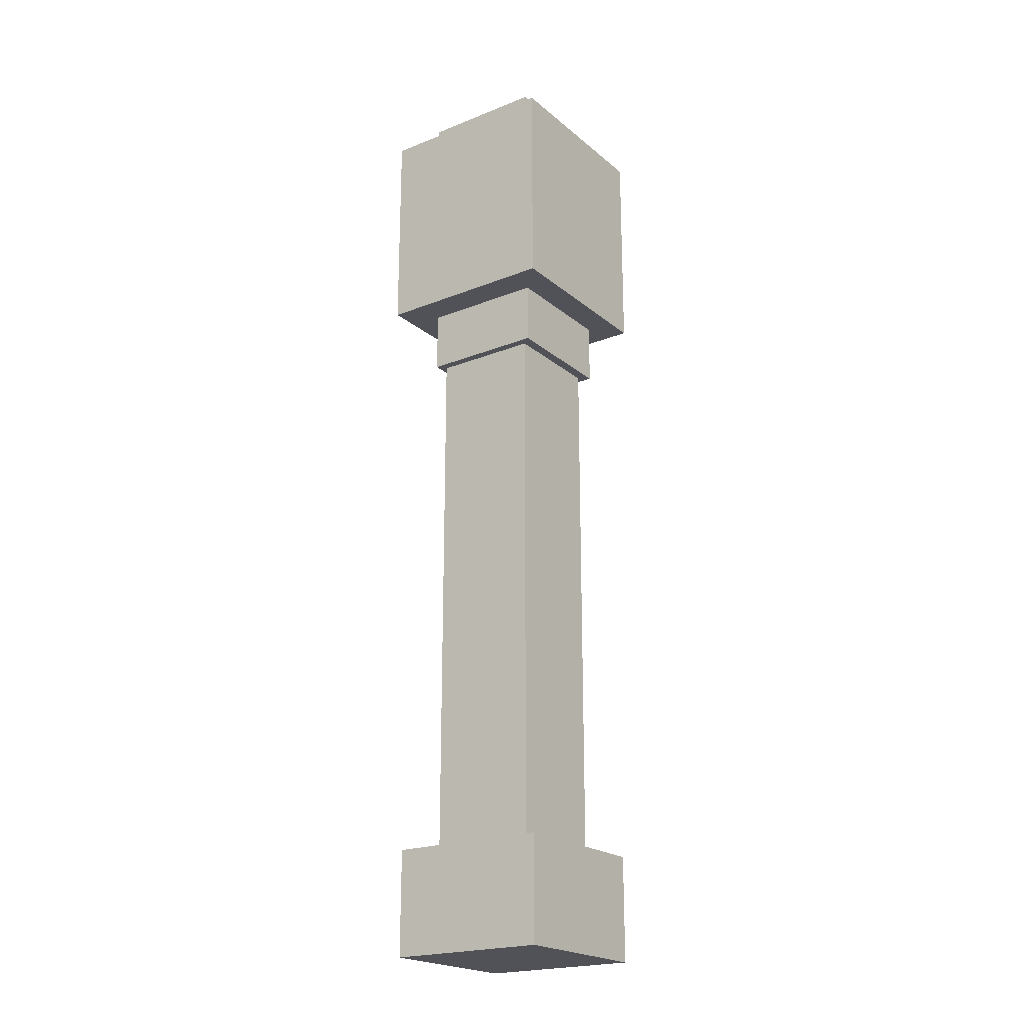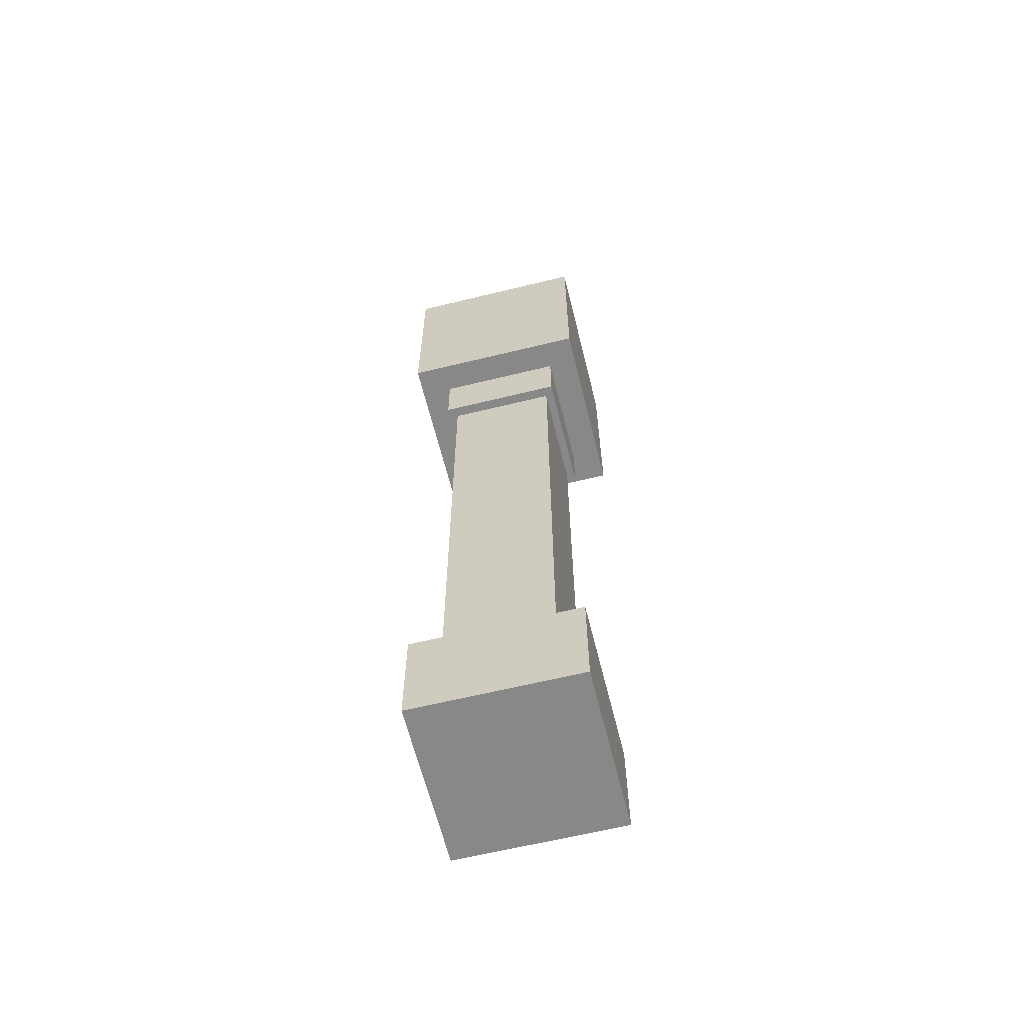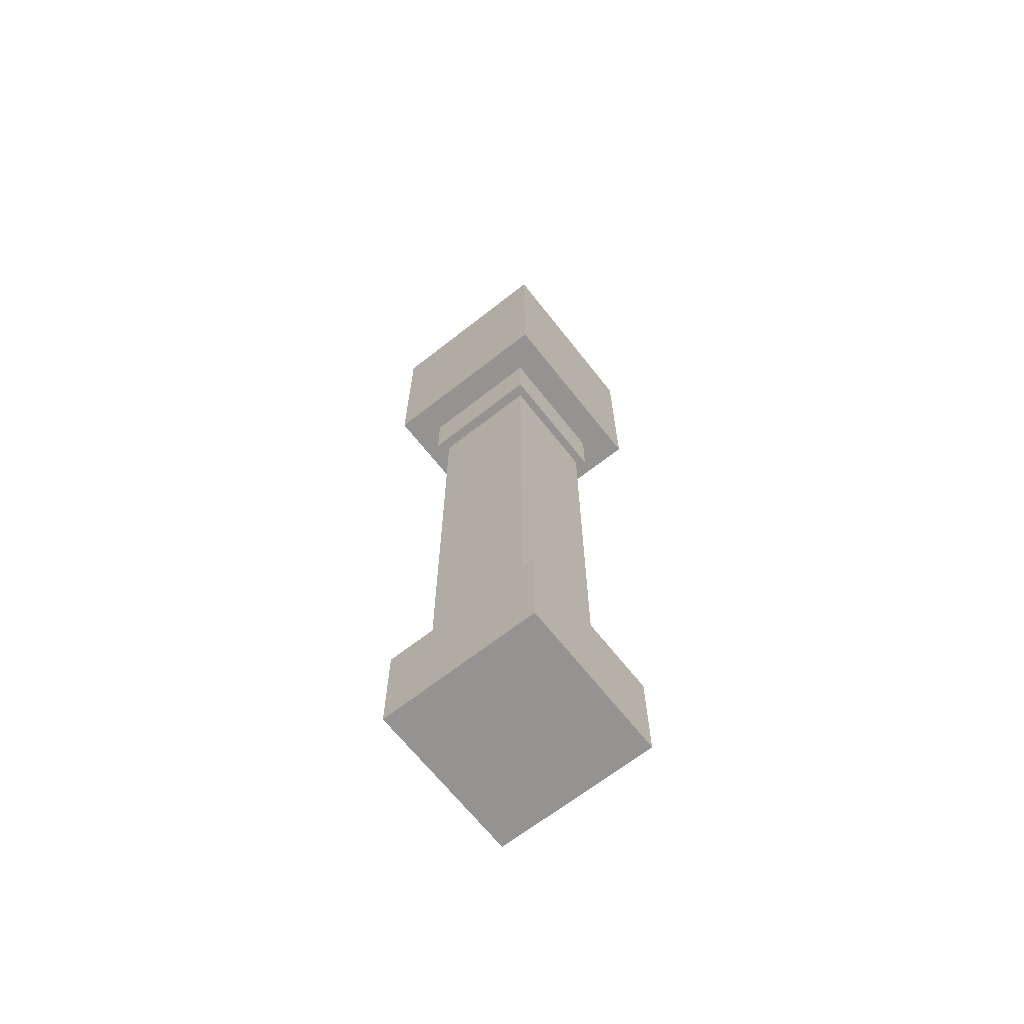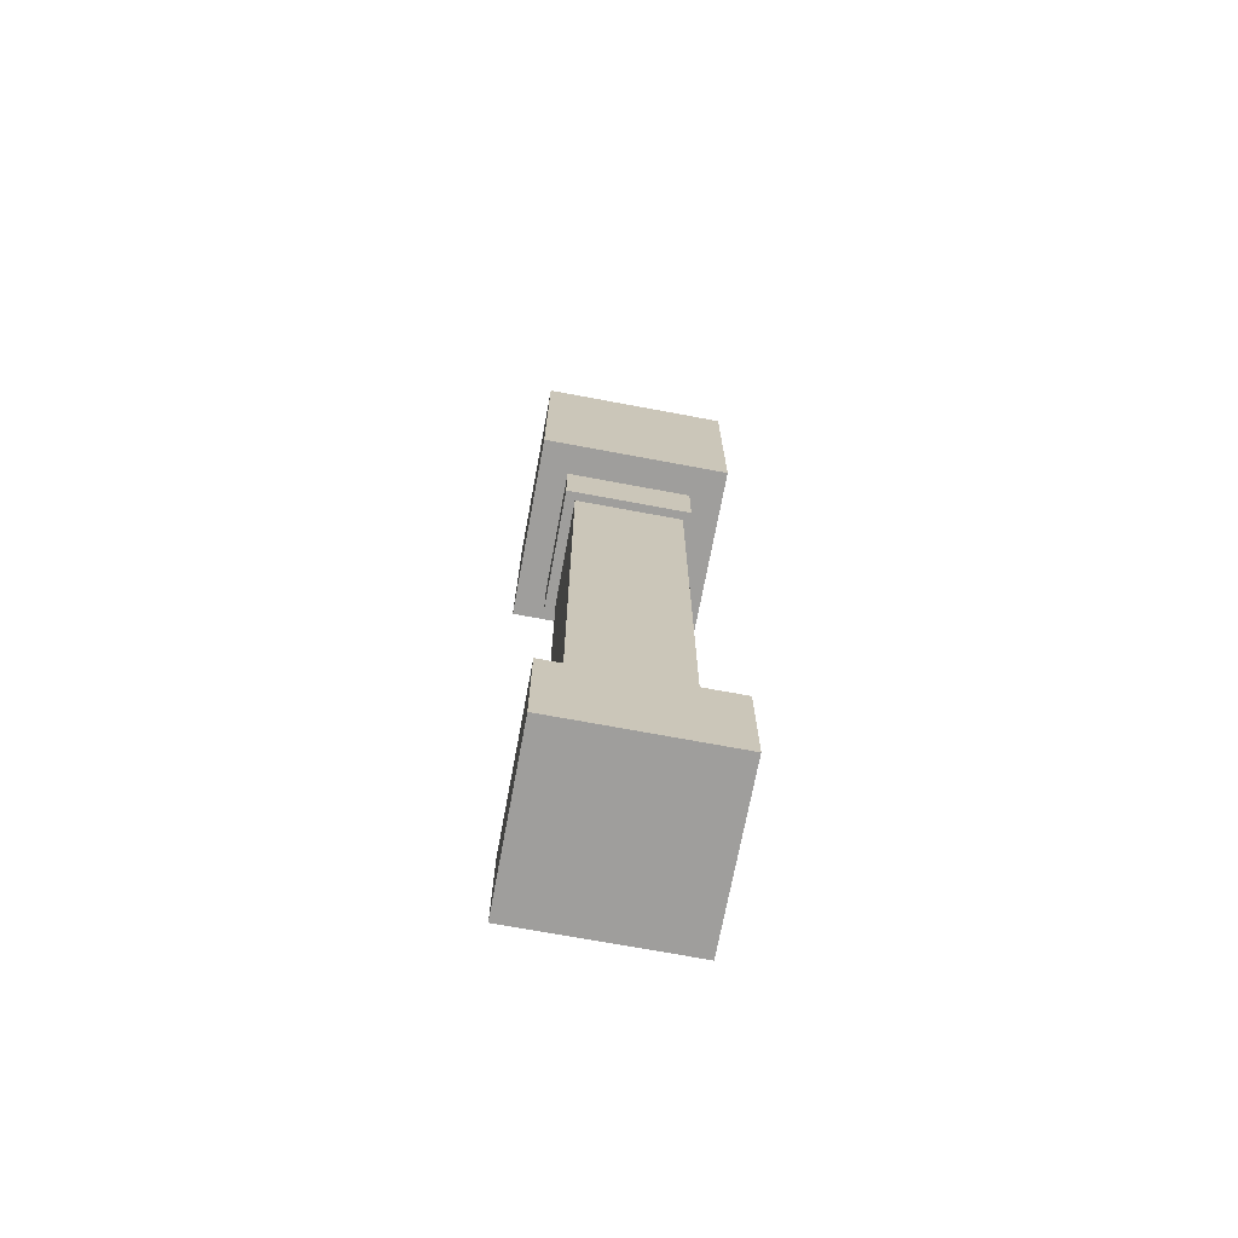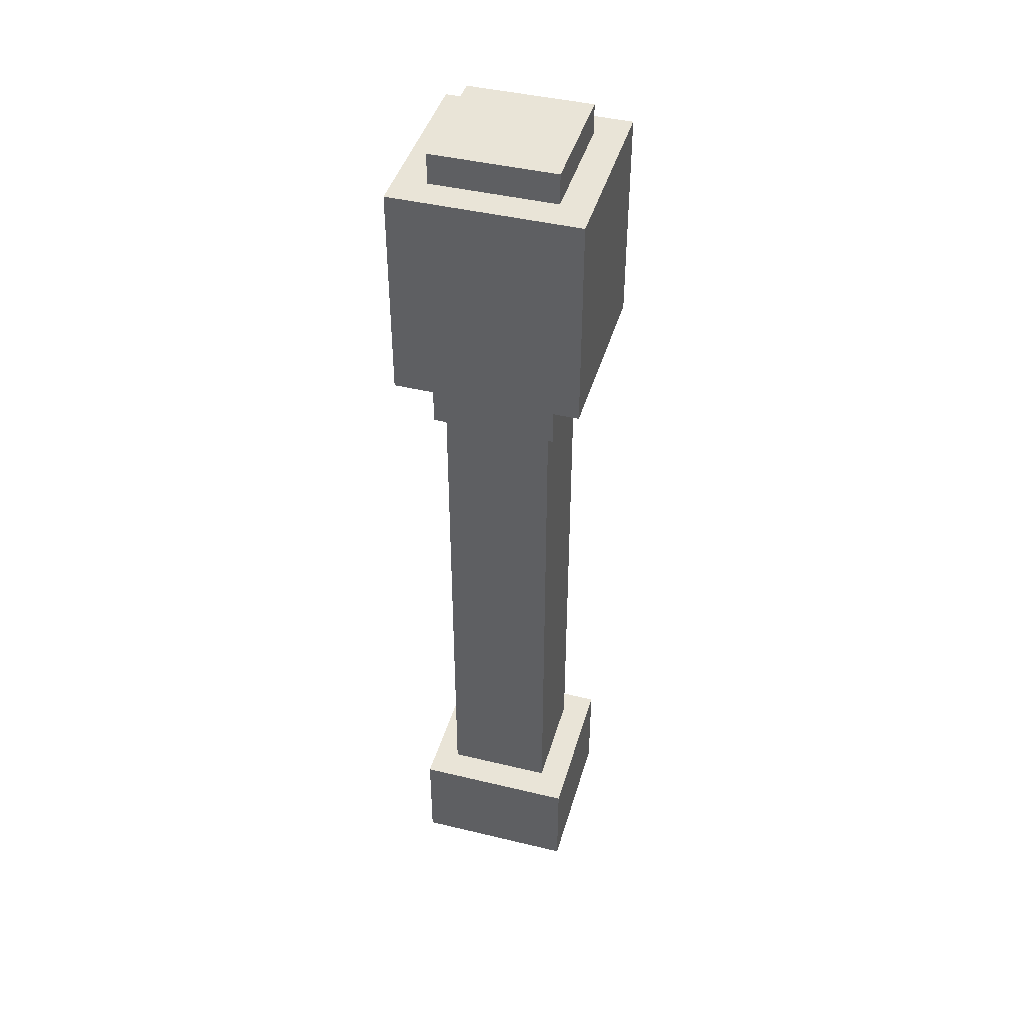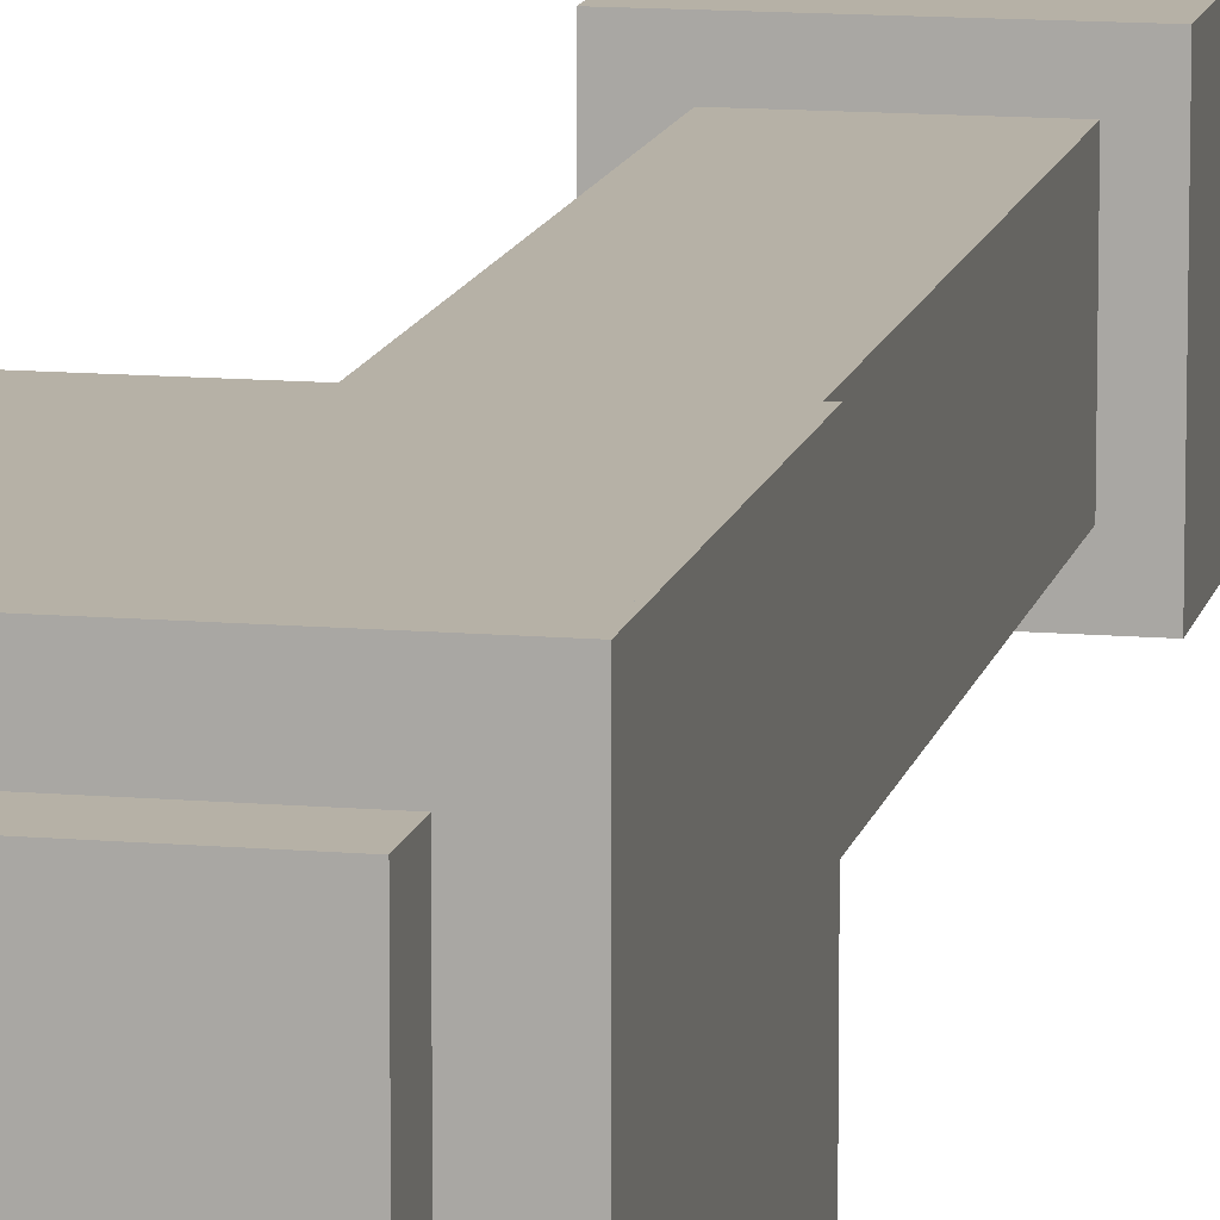
<metadata>
{"format":"obj","ext":"obj","renderer":"f3d","projection":"perspective","resolution":1024,"background":"white","views":[{"elev":-21.4,"azim":-54.8,"up":"+Y"},{"elev":-62.8,"azim":13.9,"up":"+Y"},{"elev":-66.8,"azim":38.2,"up":"+Y"},{"elev":-70.9,"azim":79.4,"up":"+Y"},{"elev":43.3,"azim":105.9,"up":"+Y"},{"elev":12.1,"azim":-168.3,"up":"+Z"}]}
</metadata>
<code>
o cube
v 0.1675 2.219 0.1755
v 0.1675 2.219 -0.215
v 0.1675 2.024 0.1755
v 0.1675 2.024 -0.215
v -0.223 2.219 -0.215
v -0.223 2.219 0.1755
v -0.223 2.024 -0.215
v -0.223 2.024 0.1755
f 1 3 2
f 3 4 2
f 5 7 6
f 7 8 6
f 5 6 2
f 6 1 2
f 8 7 3
f 7 4 3
f 6 8 1
f 8 3 1
f 2 4 5
f 4 7 5
o cube
v 0.262 2.805 0.2669
v 0.262 2.805 -0.3189
v 0.262 2.219 0.2669
v 0.262 2.219 -0.3189
v -0.3238 2.805 -0.3189
v -0.3238 2.805 0.2669
v -0.3238 2.219 -0.3189
v -0.3238 2.219 0.2669
f 9 11 10
f 11 12 10
f 13 15 14
f 15 16 14
f 13 14 10
f 14 9 10
f 16 15 11
f 15 12 11
f 14 16 9
f 16 11 9
f 10 12 13
f 12 15 13
o cube
v 0.262 2.902 0.2669
v 0.262 2.902 -0.3189
v 0.262 2.805 0.2669
v 0.262 2.805 -0.3189
v -0.3238 2.902 -0.3189
v -0.3238 2.902 0.2669
v -0.3238 2.805 -0.3189
v -0.3238 2.805 0.2669
f 17 19 18
f 19 20 18
f 21 23 22
f 23 24 22
f 21 22 18
f 22 17 18
f 24 23 19
f 23 20 19
f 22 24 17
f 24 19 17
f 18 20 21
f 20 23 21
o cube
v 0.1644 3 0.1693
v 0.1644 3 -0.2213
v 0.1644 2.902 0.1693
v 0.1644 2.902 -0.2213
v -0.2262 3 -0.2213
v -0.2262 3 0.1693
v -0.2262 2.902 -0.2213
v -0.2262 2.902 0.1693
f 25 27 26
f 27 28 26
f 29 31 30
f 31 32 30
f 29 30 26
f 30 25 26
f 32 31 27
f 31 28 27
f 30 32 25
f 32 27 25
f 26 28 29
f 28 31 29
o cube
v 0.1411 2.391 0.1433
v 0.1411 2.391 -0.1933
v 0.1411 0.3182 0.1433
v 0.1411 0.3182 -0.1933
v -0.1955 2.391 -0.1933
v -0.1955 2.391 0.1433
v -0.1955 0.3182 -0.1933
v -0.1955 0.3182 0.1433
f 33 35 34
f 35 36 34
f 37 39 38
f 39 40 38
f 37 38 34
f 38 33 34
f 40 39 35
f 39 36 35
f 38 40 33
f 40 35 33
f 34 36 37
f 36 39 37
o cube
v 0.2403 0.3182 0.2237
v 0.2403 0.3182 -0.2862
v 0.2403 -0.0161 0.2237
v 0.2403 -0.0161 -0.2862
v -0.2697 0.3182 -0.2862
v -0.2697 0.3182 0.2237
v -0.2697 -0.0161 -0.2862
v -0.2697 -0.0161 0.2237
f 41 43 42
f 43 44 42
f 45 47 46
f 47 48 46
f 45 46 42
f 46 41 42
f 48 47 43
f 47 44 43
f 46 48 41
f 48 43 41
f 42 44 45
f 44 47 45

</code>
